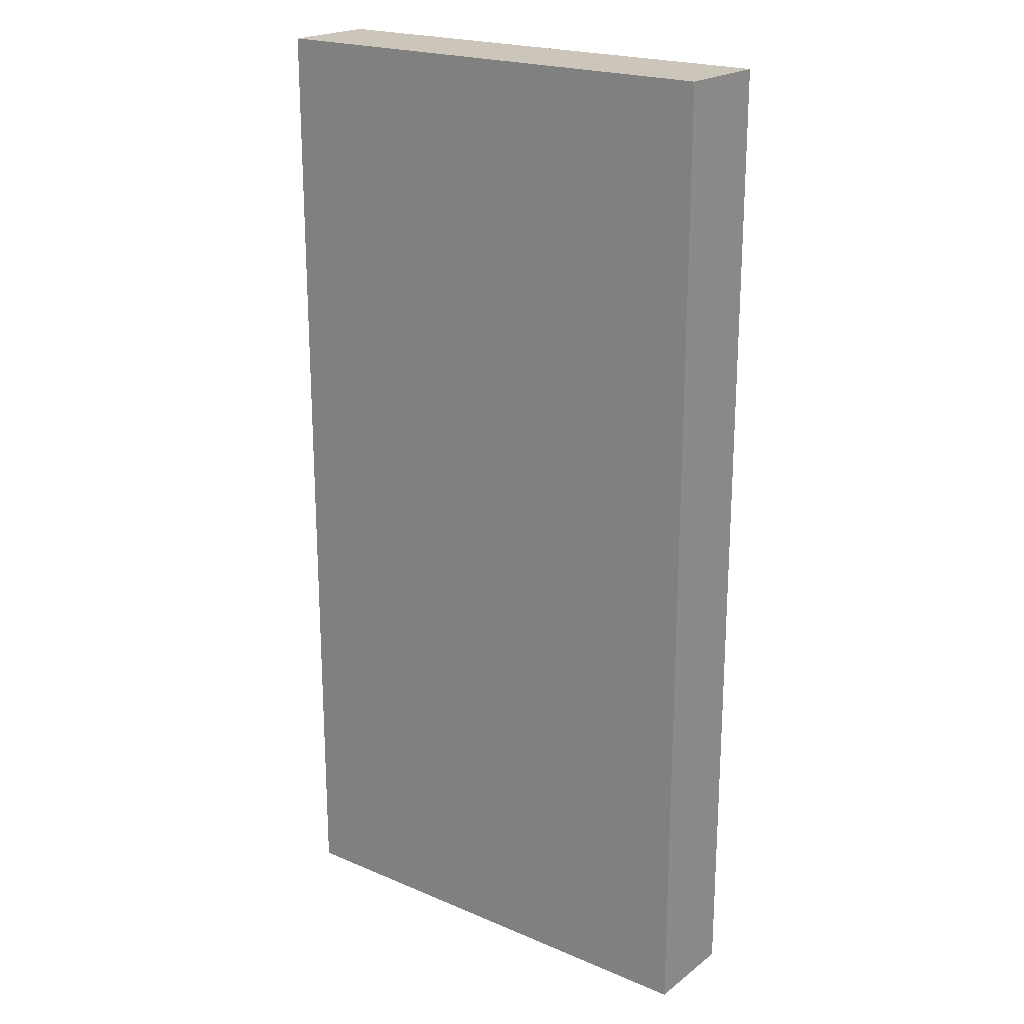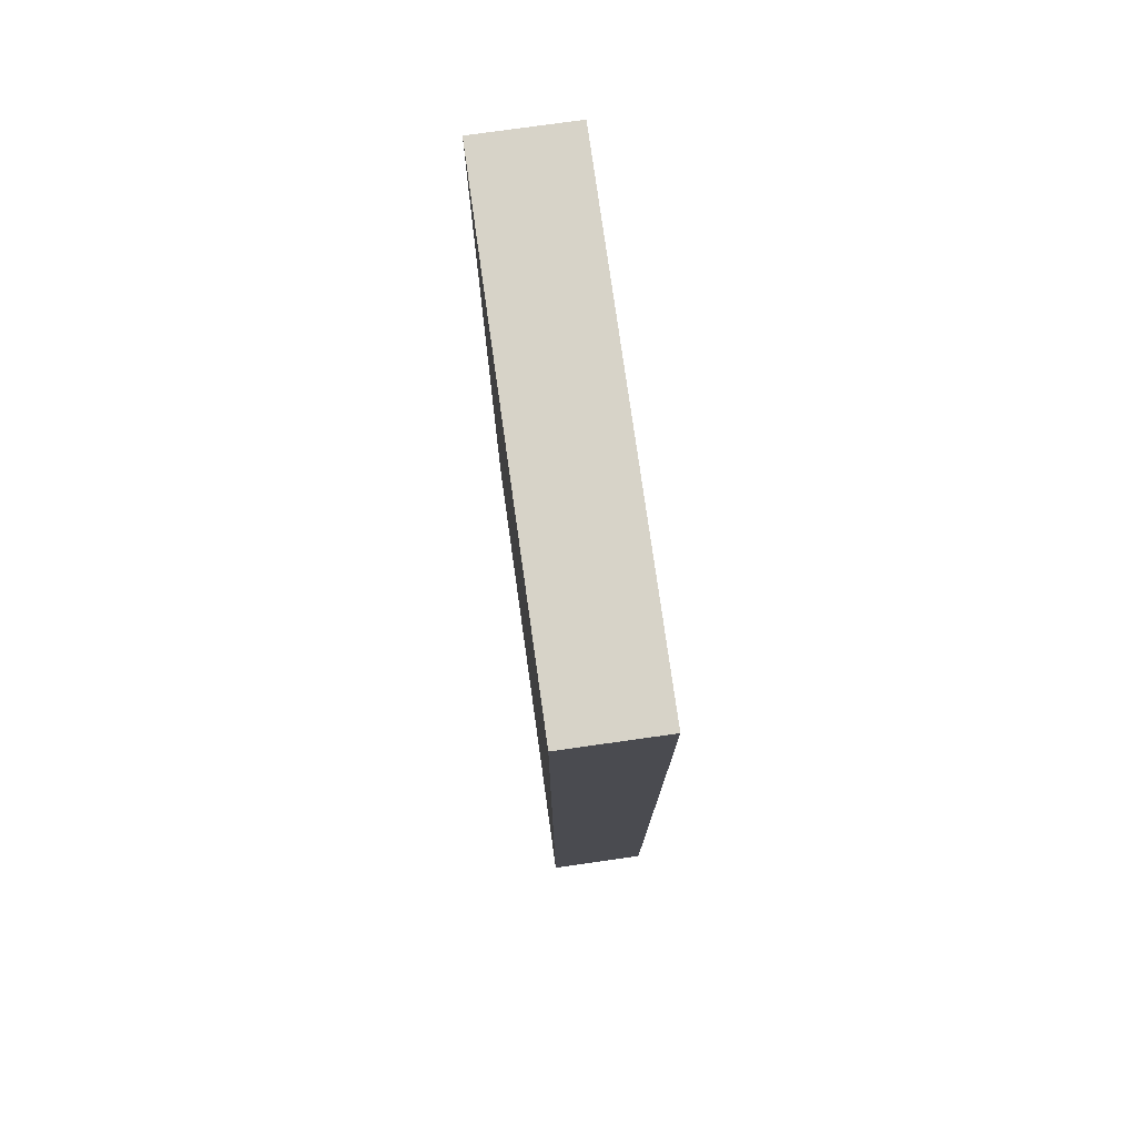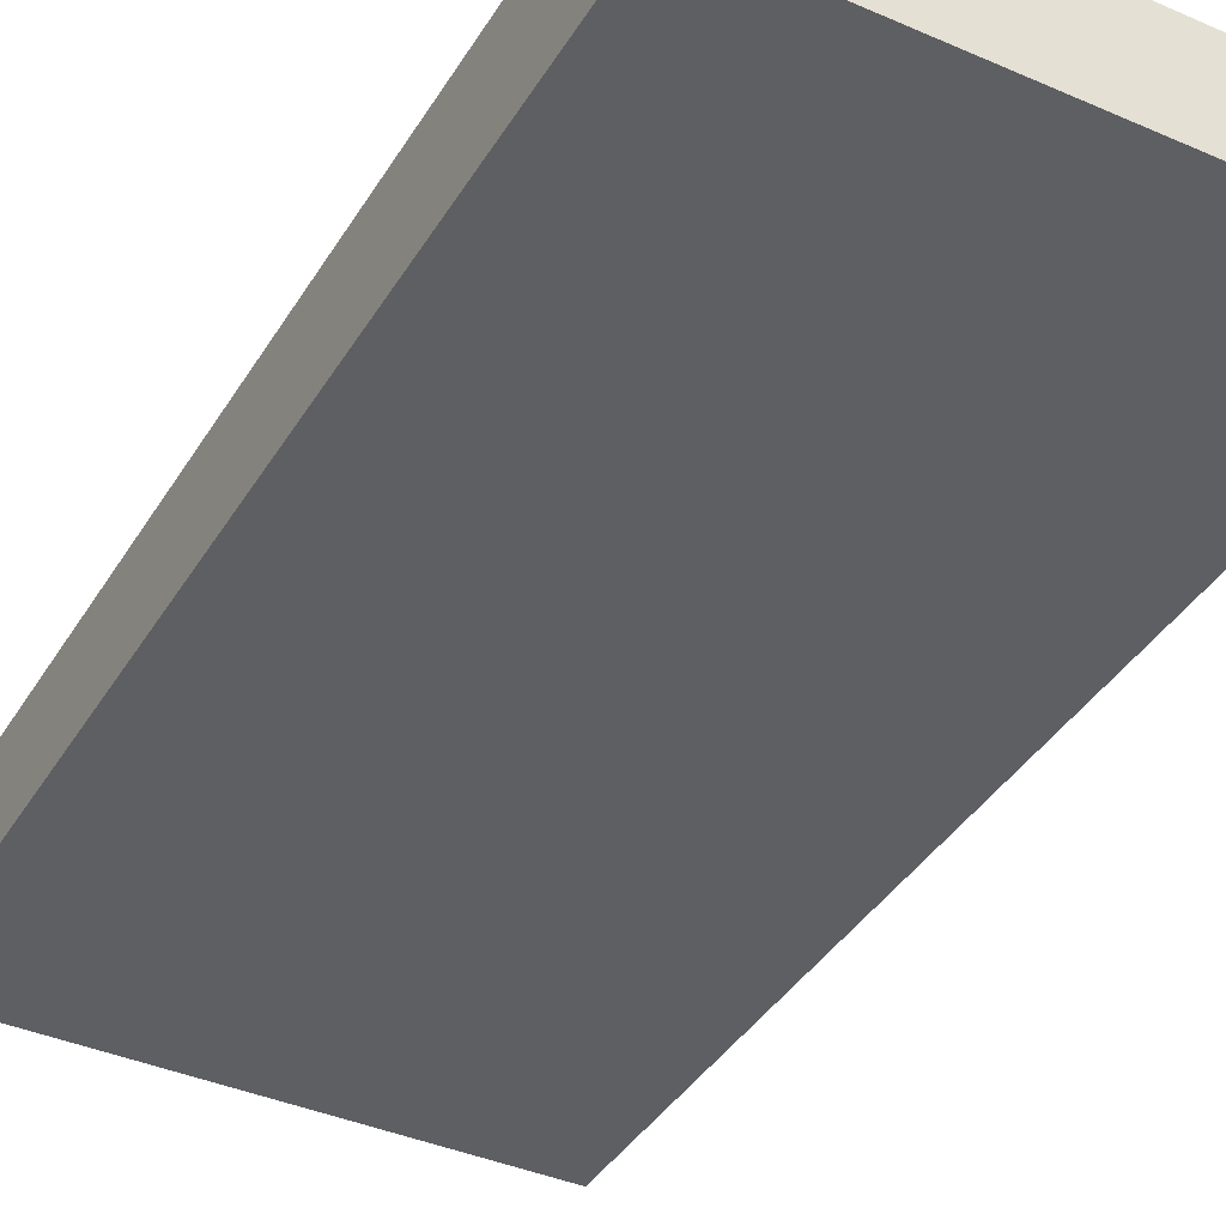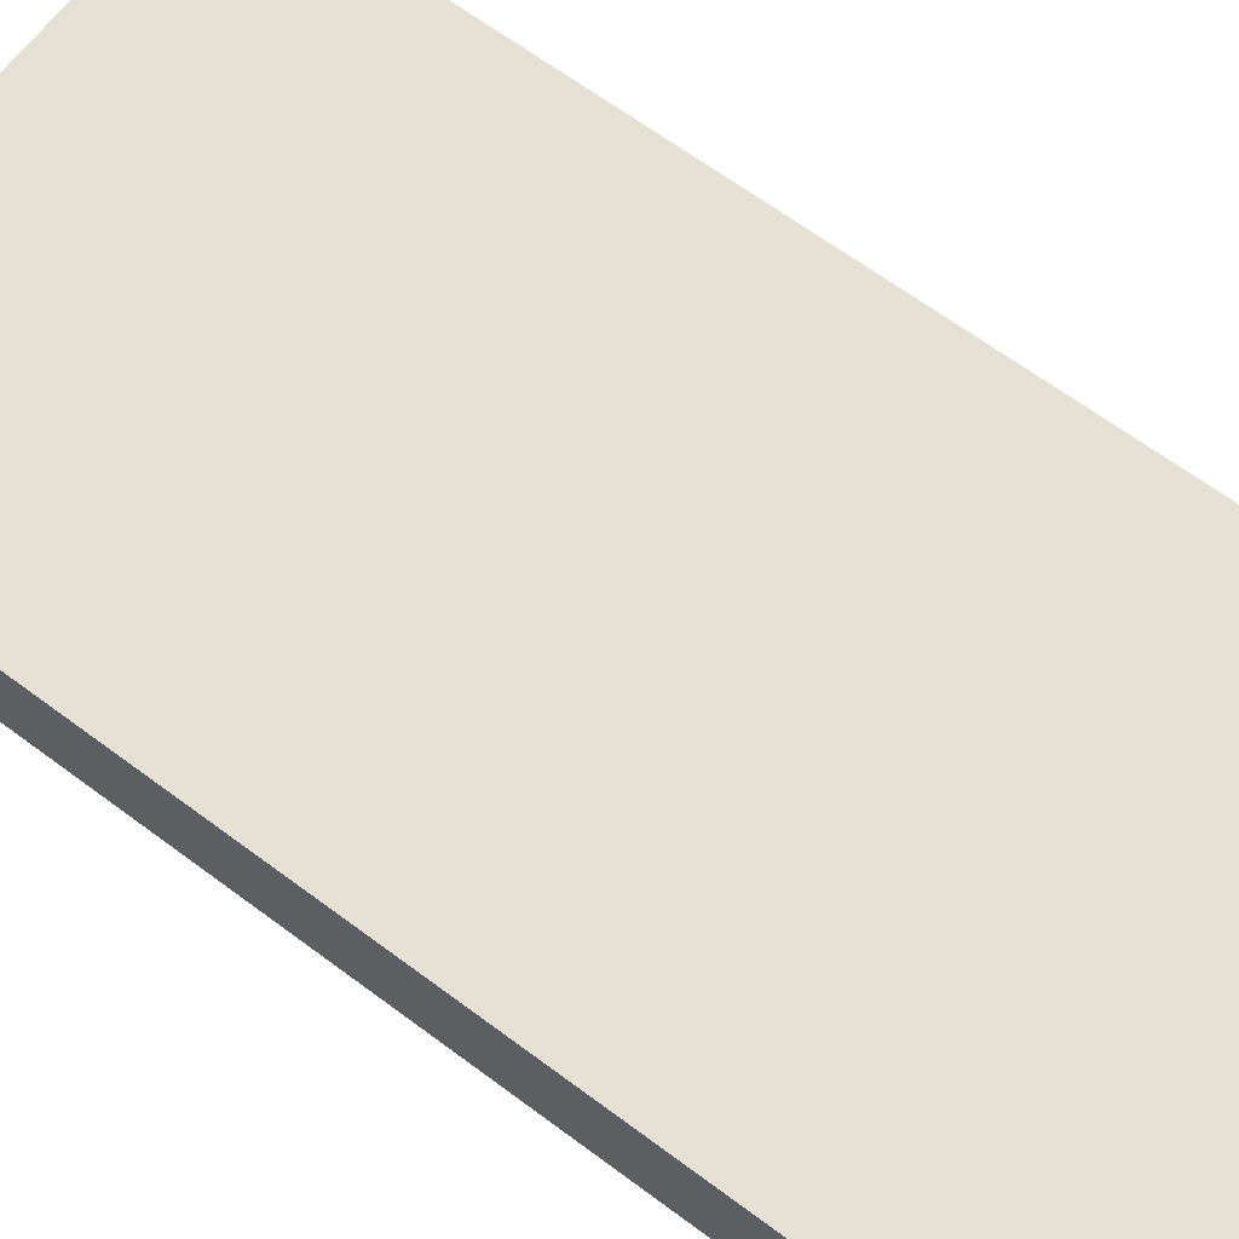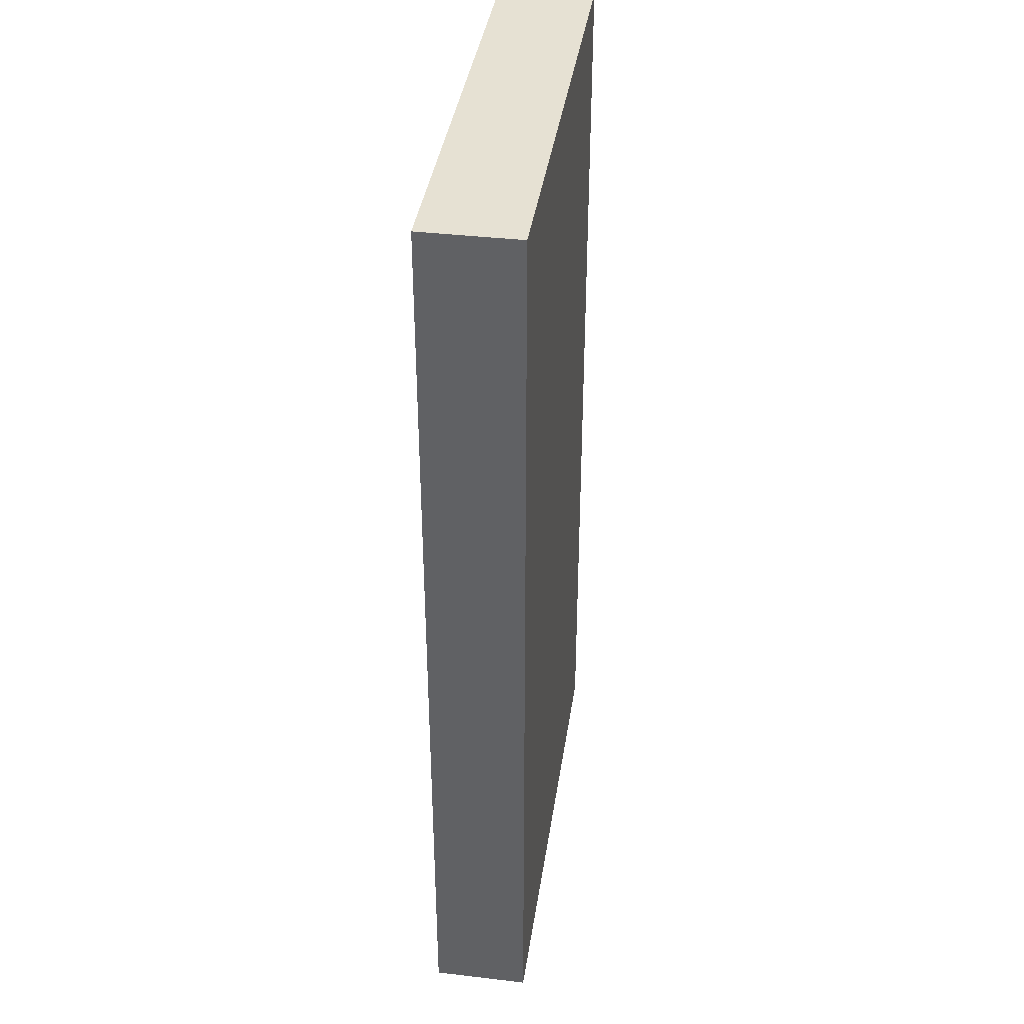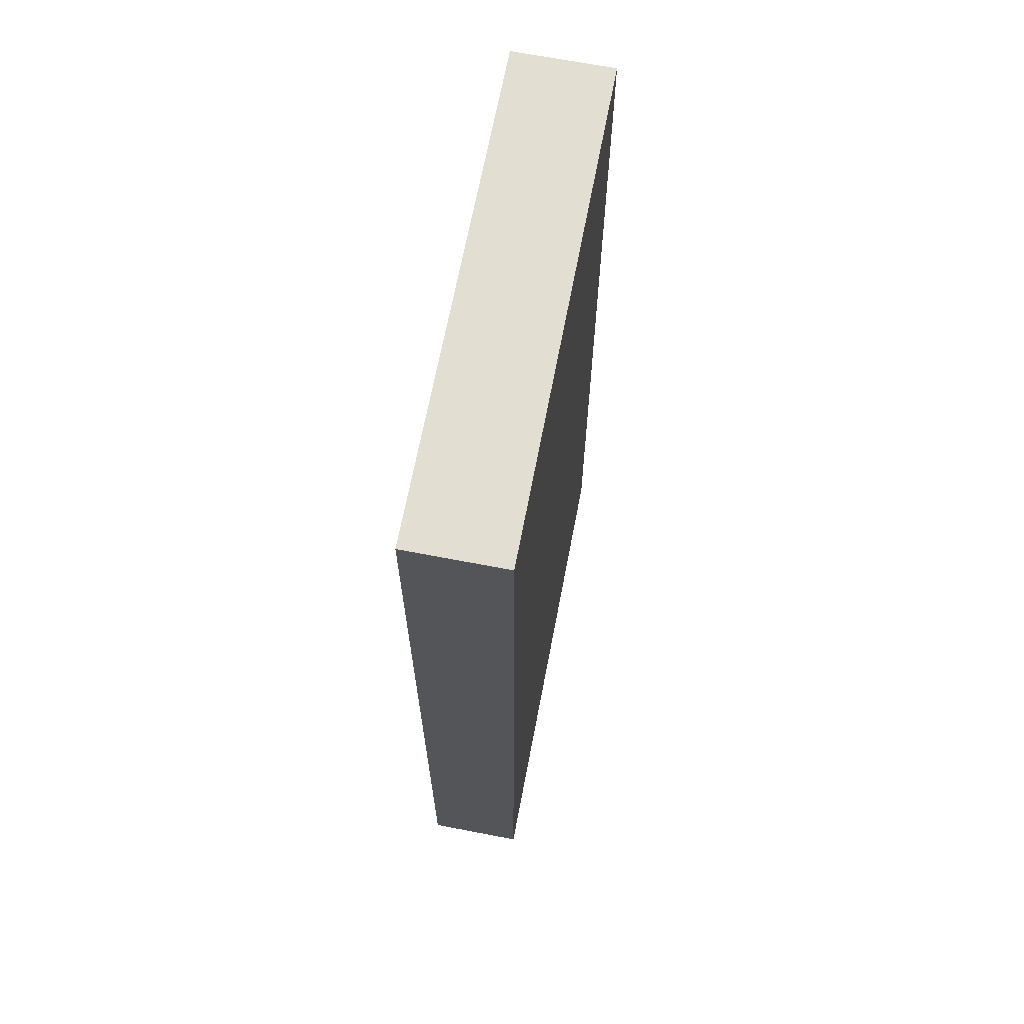
<metadata>
{"format":"obj","ext":"obj","renderer":"f3d","projection":"perspective","resolution":1024,"background":"white","views":[{"elev":21.0,"azim":-142.8,"up":"+Y"},{"elev":77.2,"azim":-98.0,"up":"+Y"},{"elev":-39.5,"azim":151.5,"up":"+Z"},{"elev":65.1,"azim":-53.1,"up":"+Z"},{"elev":38.8,"azim":-81.6,"up":"+Y"},{"elev":67.9,"azim":100.9,"up":"+Y"}]}
</metadata>
<code>
v 800 -1568 24
v 840 -1568 16
v 800 -1568 16
v 840 -1568 24
v 840 -1648 24
v 800 -1648 16
v 840 -1648 16
v 800 -1648 24
f 1 2 3
f 1 4 2
f 5 6 7
f 5 8 6
f 8 3 6
f 8 1 3
f 4 7 2
f 4 5 7
f 3 7 6
f 3 2 7
f 8 4 1
f 8 5 4

</code>
